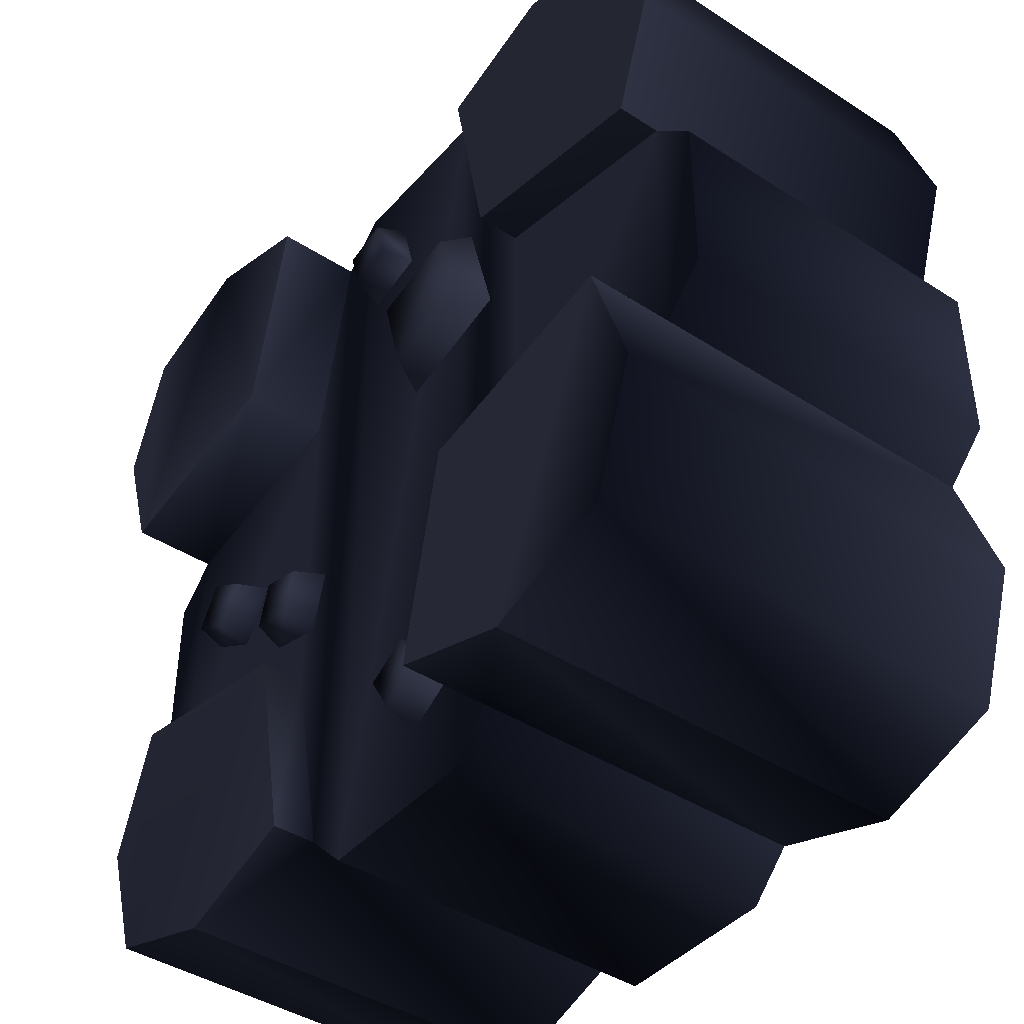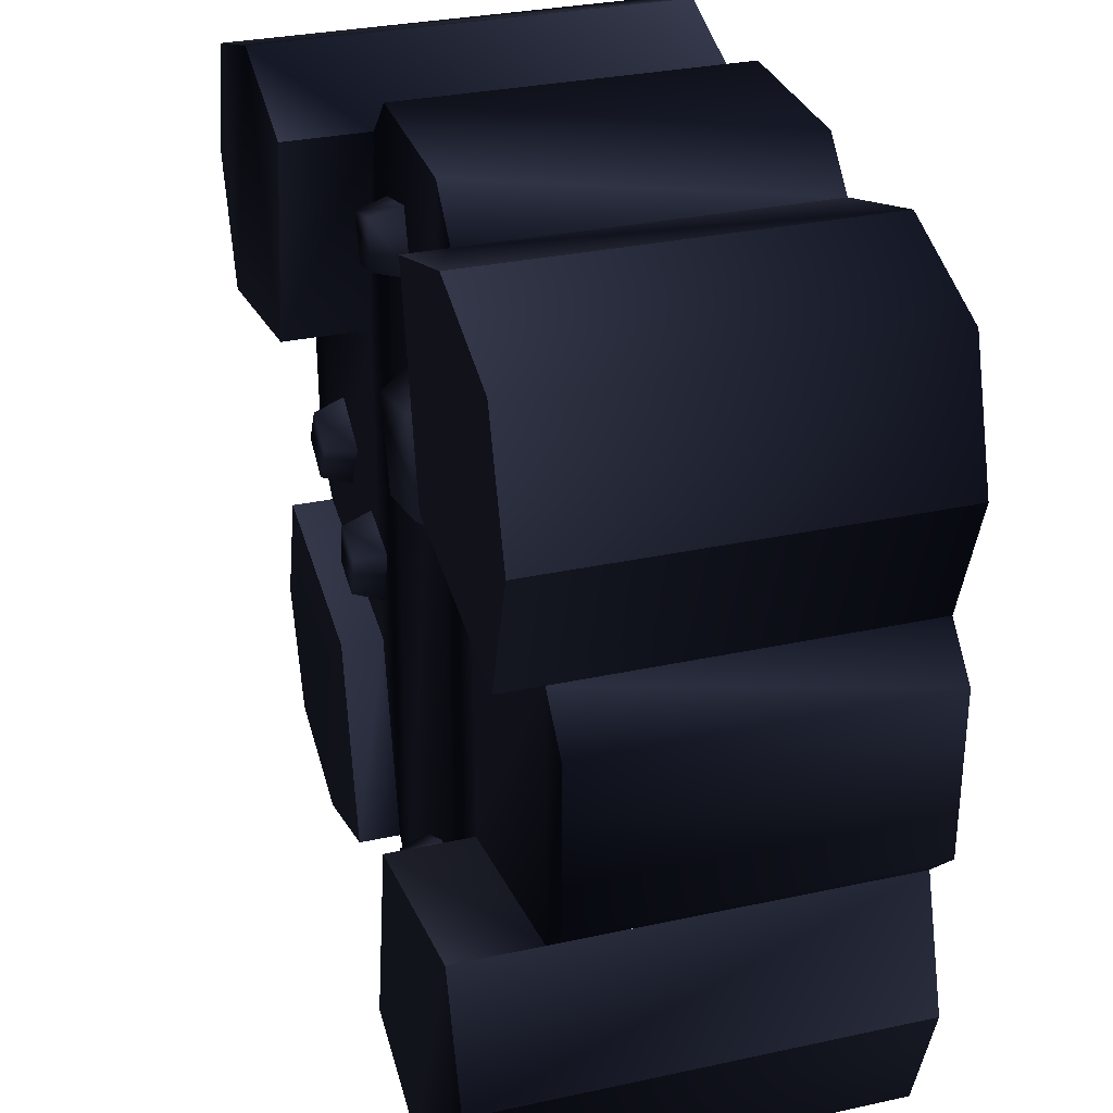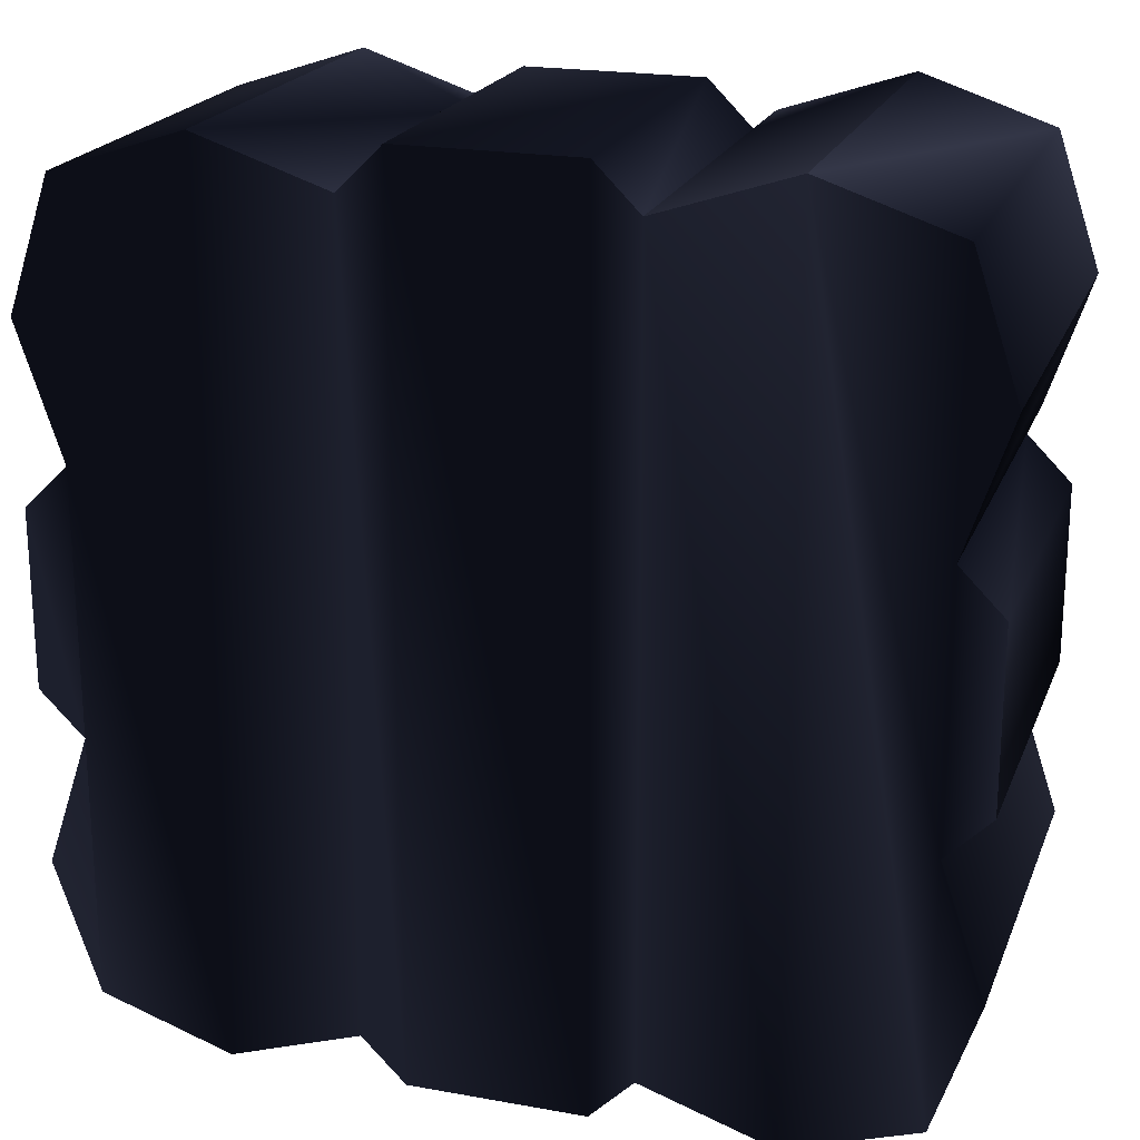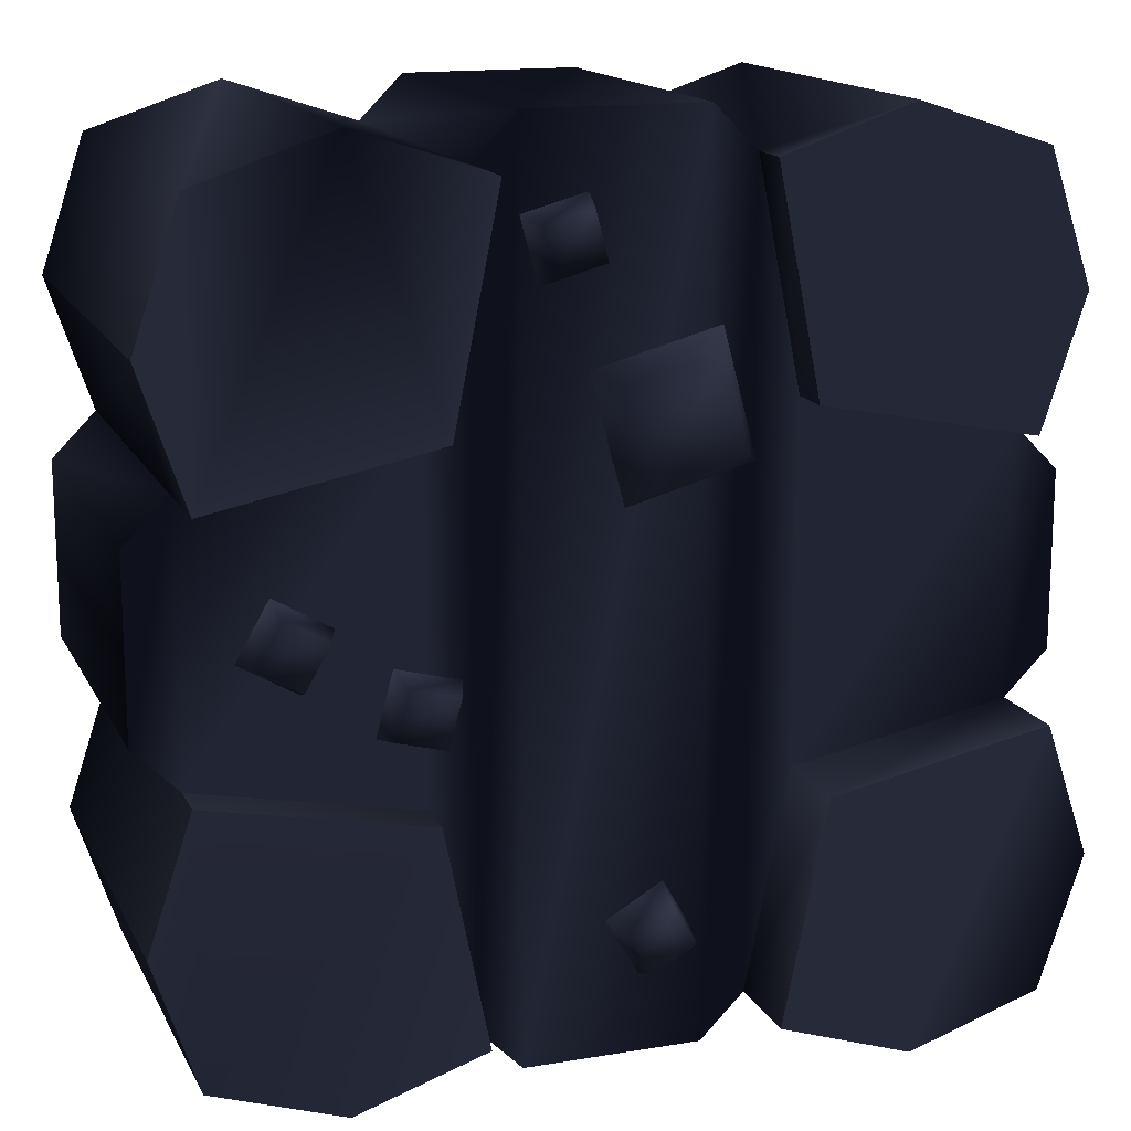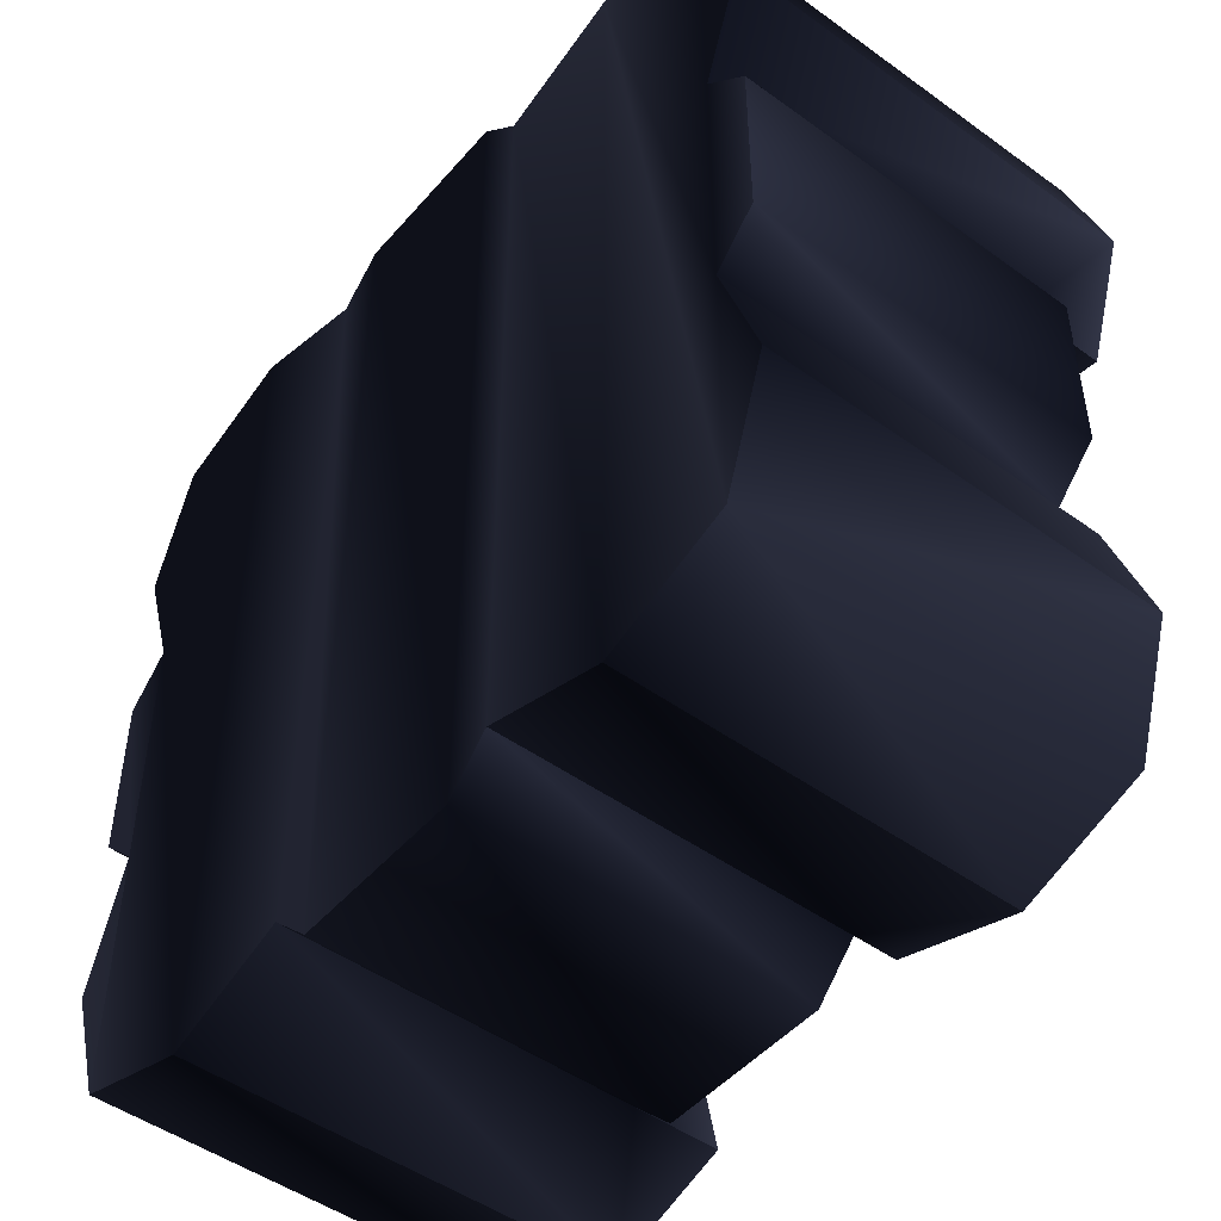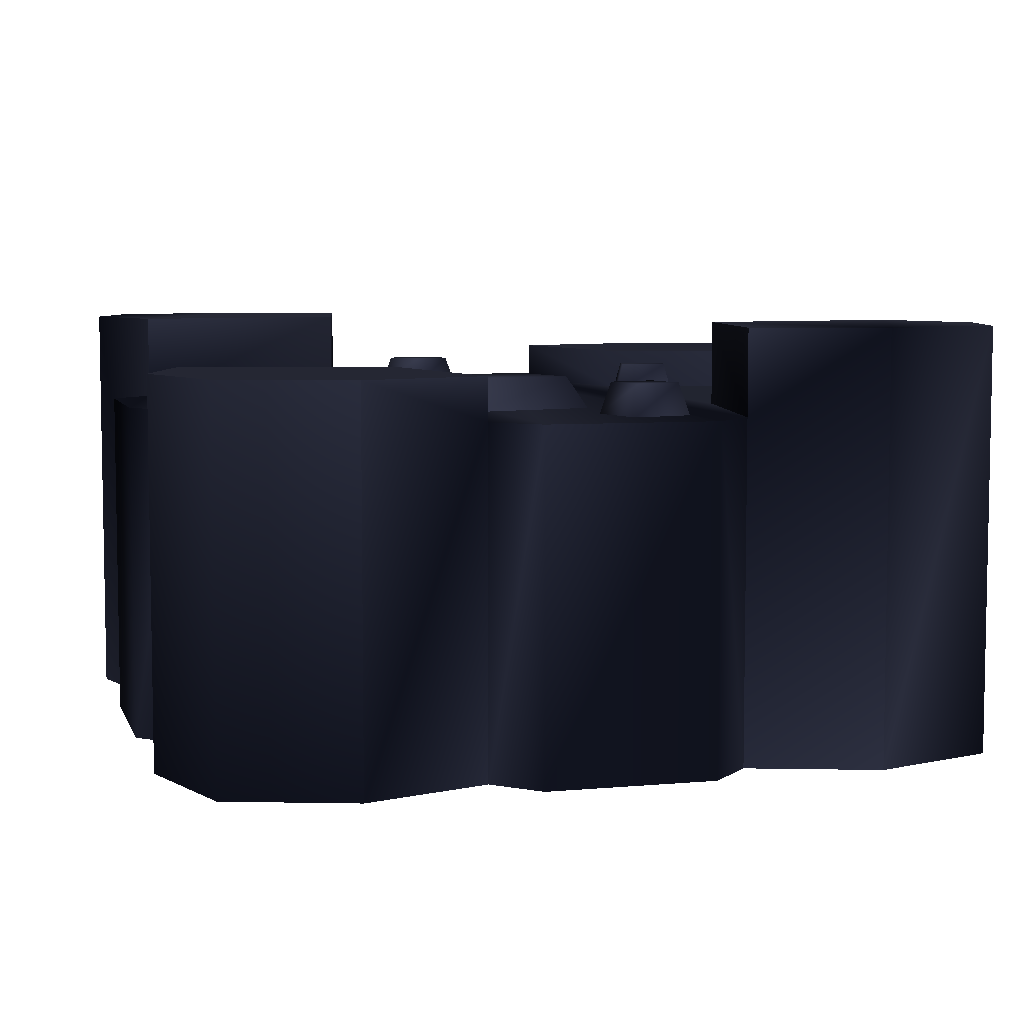
<metadata>
{"format":"obj","ext":"obj","renderer":"f3d","projection":"perspective","resolution":1024,"background":"white","views":[{"elev":-42.4,"azim":-127.7,"up":"+Z"},{"elev":31.1,"azim":-107.2,"up":"+Z"},{"elev":21.0,"azim":17.9,"up":"+Z"},{"elev":15.4,"azim":160.6,"up":"+Z"},{"elev":-48.4,"azim":51.1,"up":"+Z"},{"elev":6.3,"azim":-15.3,"up":"+Y"}]}
</metadata>
<code>
g rocks
v 0.3567 0.4 0.03863 0.2384 0.2582 0.3564
v 0.3533 0.437 0.02599 0.1552 0.1718 0.2551
v 0.3937 0.4 -0.02546 0.2384 0.2582 0.3564
v 0.3811 0.437 -0.02207 0.1552 0.1718 0.2551
v 0.3296 0.4 -0.06246 0.1552 0.1718 0.2551
v 0.333 0.437 -0.04982 0.2384 0.2582 0.3564
v 0.2926 0.4 0.001628 0.1552 0.1718 0.2551
v 0.3053 0.437 -0.001757 0.2384 0.2582 0.3564
v 0.1816 0.4 -0.1367 0.1552 0.1718 0.2551
v 0.2531 0.4 -0.1176 0.2384 0.2582 0.3564
v 0.1881 0.437 -0.1254 0.2384 0.2582 0.3564
v 0.2417 0.437 -0.111 0.1552 0.1718 0.2551
v 0.1624 0.4 -0.06523 0.1552 0.1718 0.2551
v 0.1738 0.437 -0.07177 0.2384 0.2582 0.3564
v 0.2339 0.4 -0.04608 0.2384 0.2582 0.3564
v 0.2274 0.437 -0.0574 0.1552 0.1718 0.2551
v -0.1308 0.437 0.1492 0.2384 0.2582 0.3564
v -0.02358 0.437 0.1205 0.2384 0.2582 0.3564
v -0.1021 0.437 0.2564 0.2384 0.2582 0.3564
v 0.005145 0.437 0.2277 0.1552 0.1718 0.2551
v 0.0278 0.4 0.2408 0.1552 0.1718 0.2551
v -0.1152 0.4 0.2791 0.2384 0.2582 0.3564
v -0.0105 0.4 0.09782 0.2384 0.2582 0.3564
v -0.1535 0.4 0.1361 0.2384 0.2582 0.3564
v 0.008646 0.4 -0.3462 0.2384 0.2582 0.3564
v -0.00399 0.437 -0.3496 0.1552 0.1718 0.2551
v -0.02835 0.4 -0.4103 0.2384 0.2582 0.3564
v -0.03174 0.437 -0.3977 0.2384 0.2582 0.3564
v -0.0798 0.437 -0.3699 0.2384 0.2582 0.3564
v -0.05205 0.437 -0.3218 0.2384 0.2582 0.3564
v -0.05544 0.4 -0.3092 0.1552 0.1718 0.2551
v -0.09244 0.4 -0.3733 0.2384 0.2582 0.3564
v 0.1001 0.4 0.3991 0.2384 0.2582 0.3564
v 0.08873 0.437 0.3925 0.1552 0.1718 0.2551
v 0.08091 0.4 0.3276 0.2384 0.2582 0.3564
v 0.07437 0.437 0.3389 0.1552 0.1718 0.2551
v 0.02858 0.4 0.4182 0.1552 0.1718 0.2551
v 0.00943 0.4 0.3467 0.2384 0.2582 0.3564
v 0.03512 0.437 0.4069 0.2384 0.2582 0.3564
v 0.02076 0.437 0.3533 0.1552 0.1718 0.2551
v 0.15 0.4 0.45 0.09198 0.1051 0.1729
v 0.15 0 0.45 0.2091 0.2276 0.3197
v 0.1 0.4 0.5 0.09198 0.1051 0.1729
v 0.1 0 0.5 0.09198 0.1051 0.1729
v -0.45 0 -0.15 0.2091 0.2276 0.3197
v -0.45 0.4 -0.15 0.09198 0.1051 0.1729
v -0.5 0 -0.1 0.2091 0.2276 0.3197
v -0.5 0.4 -0.1 0.09198 0.1051 0.1729
v 0.45 0 -0.15 0.09198 0.1051 0.1729
v 0.5 0 -0.1 0.2091 0.2276 0.3197
v 0.45 0.4 -0.15 0.2091 0.2276 0.3197
v 0.5 0.4 -0.1 0.09198 0.1051 0.1729
v 0.1 0 -0.5 0.09198 0.1051 0.1729
v 0.15 0 -0.45 0.2091 0.2276 0.3197
v 0.1 0.4 -0.5 0.2091 0.2276 0.3197
v 0.15 0.4 -0.45 0.09198 0.1051 0.1729
v -0.45 0 -0.45 0.2384 0.2582 0.3564
v -0.45 0.5 -0.45 0.09198 0.1051 0.1729
v -0.5 0 -0.3 0.2384 0.2582 0.3564
v -0.5 0.5 -0.3 0.09198 0.1051 0.1729
v 0.45 0 0.45 0.09198 0.1051 0.1729
v 0.3 0 0.5 0.2384 0.2582 0.3564
v 0.45 0.5 0.45 0.2384 0.2582 0.3564
v 0.3 0.5 0.5 0.09198 0.1051 0.1729
v -0.45 0 0.15 0.09198 0.1051 0.1729
v -0.5 0 0.1 0.2091 0.2276 0.3197
v -0.45 0.4 0.15 0.2091 0.2276 0.3197
v -0.5 0.4 0.1 0.09198 0.1051 0.1729
v -0.1 0 0.5 0.09198 0.1051 0.1729
v -0.15 0 0.45 0.2091 0.2276 0.3197
v -0.1 0.4 0.5 0.2091 0.2276 0.3197
v -0.15 0.4 0.45 0.09198 0.1051 0.1729
v 0.3 0 -0.5 0.09198 0.1051 0.1729
v 0.45 0 -0.45 0.2238 0.2429 0.3381
v 0.3 0.45 -0.5 0.2238 0.2429 0.3381
v 0.45 0.45 -0.45 0.2091 0.2276 0.3197
v 0.5 0.4 0.1 0.09198 0.1051 0.1729
v 0.5 0 0.1 0.2091 0.2276 0.3197
v 0.45 0.4 0.15 0.09198 0.1051 0.1729
v 0.45 0 0.15 0.09198 0.1051 0.1729
v -0.1 0 -0.5 0.2091 0.2276 0.3197
v -0.1 0.4 -0.5 0.09198 0.1051 0.1729
v -0.15 0 -0.45 0.2091 0.2276 0.3197
v -0.15 0.4 -0.45 0.09198 0.1051 0.1729
v -0.45 0 0.45 0.09198 0.1051 0.1729
v -0.5 0 0.3 0.09198 0.1051 0.1729
v -0.3 0 -0.5 0.09198 0.1051 0.1729
v -0.3 0 0.5 0.09198 0.1051 0.1729
v 0.5 0 -0.3 0.09198 0.1051 0.1729
v 0.5 0 0.3 0.09198 0.1051 0.1729
v -0.15 0.45 0.45 0.2238 0.2429 0.3381
v -0.3 0.45 0.5 0.2238 0.2429 0.3381
v -0.2 0.45 0.2 0.2238 0.2429 0.3381
v -0.45 0.45 0.15 0.2238 0.2429 0.3381
v -0.45 0.45 0.45 0.2238 0.2429 0.3381
v -0.5 0.45 0.3 0.2238 0.2429 0.3381
v 0.5 0.45 -0.3 0.2238 0.2429 0.3381
v 0.45 0.45 -0.15 0.2238 0.2429 0.3381
v 0.2 0.45 -0.2 0.2238 0.2429 0.3381
v 0.15 0.45 -0.45 0.2384 0.2582 0.3564
v 0.5 0.5 0.3 0.2384 0.2582 0.3564
v 0.45 0.5 0.15 0.2384 0.2582 0.3564
v 0.2 0.5 0.2 0.2384 0.2582 0.3564
v 0.15 0.5 0.45 0.2384 0.2582 0.3564
v -0.15 0.5 -0.45 0.2384 0.2582 0.3564
v -0.2 0.5 -0.2 0.2384 0.2582 0.3564
v -0.3 0.5 -0.5 0.2384 0.2582 0.3564
v -0.45 0.5 -0.15 0.2384 0.2582 0.3564
v 0.2 0.4 0.2 0.2091 0.2276 0.3197
v 0.2 0.4 -0.2 0.2091 0.2276 0.3197
v -0.2 0.4 0.2 0.2091 0.2276 0.3197
v -0.2 0.4 -0.2 0.2091 0.2276 0.3197
f 3 2 1
f 2 3 4
f 6 3 5
f 3 6 4
f 8 5 7
f 5 8 6
f 2 6 8
f 6 2 4
f 2 7 1
f 7 2 8
f 11 10 9
f 10 11 12
f 14 9 13
f 9 14 11
f 10 16 15
f 16 10 12
f 16 11 14
f 11 16 12
f 16 13 15
f 13 16 14
f 19 18 17
f 18 19 20
f 20 22 21
f 22 20 19
f 23 20 21
f 20 23 18
f 19 24 22
f 24 19 17
f 17 23 24
f 23 17 18
f 27 26 25
f 26 27 28
f 30 28 29
f 28 30 26
f 30 32 31
f 32 30 29
f 29 27 32
f 27 29 28
f 26 31 25
f 31 26 30
f 35 34 33
f 34 35 36
f 39 38 37
f 38 39 40
f 34 37 33
f 37 34 39
f 39 36 40
f 36 39 34
f 40 35 38
f 35 40 36
f 43 42 41
f 42 43 44
f 47 46 45
f 46 47 48
f 51 50 49
f 50 51 52
f 55 54 53
f 54 55 56
f 59 58 57
f 58 59 60
f 63 62 61
f 62 63 64
f 67 66 65
f 66 67 68
f 71 70 69
f 70 71 72
f 75 74 73
f 74 75 76
f 79 78 77
f 78 79 80
f 83 82 81
f 82 83 84
f 66 48 47
f 48 66 68
f 86 65 85
f 87 85 65
f 87 88 85
f 83 88 87
f 83 70 88
f 81 70 83
f 81 69 70
f 53 69 81
f 53 44 69
f 54 44 53
f 54 42 44
f 73 42 54
f 73 62 42
f 87 65 57
f 74 62 73
f 57 65 45
f 57 45 59
f 66 45 65
f 45 66 47
f 49 62 74
f 74 89 49
f 80 62 49
f 50 80 49
f 80 50 78
f 80 61 62
f 61 80 90
f 43 69 44
f 69 43 71
f 93 92 91
f 92 93 94
f 92 94 95
f 95 94 96
f 76 98 97
f 98 76 99
f 99 76 75
f 99 75 100
f 102 63 101
f 63 102 64
f 64 102 103
f 64 103 104
f 107 106 105
f 106 107 108
f 108 107 58
f 108 58 60
f 77 50 52
f 50 77 78
f 92 85 88
f 85 92 95
f 56 73 54
f 73 56 75
f 75 56 100
f 97 74 76
f 74 97 89
f 101 79 102
f 79 101 80
f 80 101 90
f 98 89 97
f 89 98 49
f 49 98 51
f 72 88 70
f 88 72 92
f 92 72 91
f 64 42 62
f 42 64 41
f 41 64 104
f 86 67 65
f 67 86 94
f 94 86 96
f 45 60 59
f 60 45 108
f 108 45 46
f 107 83 87
f 83 107 84
f 84 107 105
f 52 79 77
f 79 52 51
f 79 51 109
f 109 51 110
f 109 110 41
f 41 110 56
f 41 56 43
f 43 56 55
f 43 55 71
f 71 55 82
f 71 82 72
f 72 82 84
f 72 84 111
f 111 84 112
f 111 112 67
f 67 112 46
f 67 46 68
f 68 46 48
f 41 103 109
f 103 41 104
f 82 53 81
f 53 82 55
f 103 79 109
f 79 103 102
f 58 87 57
f 87 58 107
f 91 111 93
f 111 91 72
f 94 111 67
f 111 94 93
f 85 96 86
f 96 85 95
f 63 90 101
f 90 63 61
f 98 110 51
f 110 98 99
f 106 46 112
f 46 106 108
f 110 100 56
f 100 110 99
f 106 84 105
f 84 106 112
g rocks
f 3 2 1
f 2 3 4
f 6 3 5
f 3 6 4
f 8 5 7
f 5 8 6
f 2 6 8
f 6 2 4
f 2 7 1
f 7 2 8
f 11 10 9
f 10 11 12
f 14 9 13
f 9 14 11
f 10 16 15
f 16 10 12
f 16 11 14
f 11 16 12
f 16 13 15
f 13 16 14
f 19 18 17
f 18 19 20
f 20 22 21
f 22 20 19
f 23 20 21
f 20 23 18
f 19 24 22
f 24 19 17
f 17 23 24
f 23 17 18
f 27 26 25
f 26 27 28
f 30 28 29
f 28 30 26
f 30 32 31
f 32 30 29
f 29 27 32
f 27 29 28
f 26 31 25
f 31 26 30
f 35 34 33
f 34 35 36
f 39 38 37
f 38 39 40
f 34 37 33
f 37 34 39
f 39 36 40
f 36 39 34
f 40 35 38
f 35 40 36
f 43 42 41
f 42 43 44
f 47 46 45
f 46 47 48
f 51 50 49
f 50 51 52
f 55 54 53
f 54 55 56
f 59 58 57
f 58 59 60
f 63 62 61
f 62 63 64
f 67 66 65
f 66 67 68
f 71 70 69
f 70 71 72
f 75 74 73
f 74 75 76
f 79 78 77
f 78 79 80
f 83 82 81
f 82 83 84
f 66 48 47
f 48 66 68
f 86 65 85
f 87 85 65
f 87 88 85
f 83 88 87
f 83 70 88
f 81 70 83
f 81 69 70
f 53 69 81
f 53 44 69
f 54 44 53
f 54 42 44
f 73 42 54
f 73 62 42
f 87 65 57
f 74 62 73
f 57 65 45
f 57 45 59
f 66 45 65
f 45 66 47
f 49 62 74
f 74 89 49
f 80 62 49
f 50 80 49
f 80 50 78
f 80 61 62
f 61 80 90
f 43 69 44
f 69 43 71
f 93 92 91
f 92 93 94
f 92 94 95
f 95 94 96
f 76 98 97
f 98 76 99
f 99 76 75
f 99 75 100
f 102 63 101
f 63 102 64
f 64 102 103
f 64 103 104
f 107 106 105
f 106 107 108
f 108 107 58
f 108 58 60
f 77 50 52
f 50 77 78
f 92 85 88
f 85 92 95
f 56 73 54
f 73 56 75
f 75 56 100
f 97 74 76
f 74 97 89
f 101 79 102
f 79 101 80
f 80 101 90
f 98 89 97
f 89 98 49
f 49 98 51
f 72 88 70
f 88 72 92
f 92 72 91
f 64 42 62
f 42 64 41
f 41 64 104
f 86 67 65
f 67 86 94
f 94 86 96
f 45 60 59
f 60 45 108
f 108 45 46
f 107 83 87
f 83 107 84
f 84 107 105
f 52 79 77
f 79 52 51
f 79 51 109
f 109 51 110
f 109 110 41
f 41 110 56
f 41 56 43
f 43 56 55
f 43 55 71
f 71 55 82
f 71 82 72
f 72 82 84
f 72 84 111
f 111 84 112
f 111 112 67
f 67 112 46
f 67 46 68
f 68 46 48
f 41 103 109
f 103 41 104
f 82 53 81
f 53 82 55
f 103 79 109
f 79 103 102
f 58 87 57
f 87 58 107
f 91 111 93
f 111 91 72
f 94 111 67
f 111 94 93
f 85 96 86
f 96 85 95
f 63 90 101
f 90 63 61
f 98 110 51
f 110 98 99
f 106 46 112
f 46 106 108
f 110 100 56
f 100 110 99
f 106 84 105
f 84 106 112

</code>
